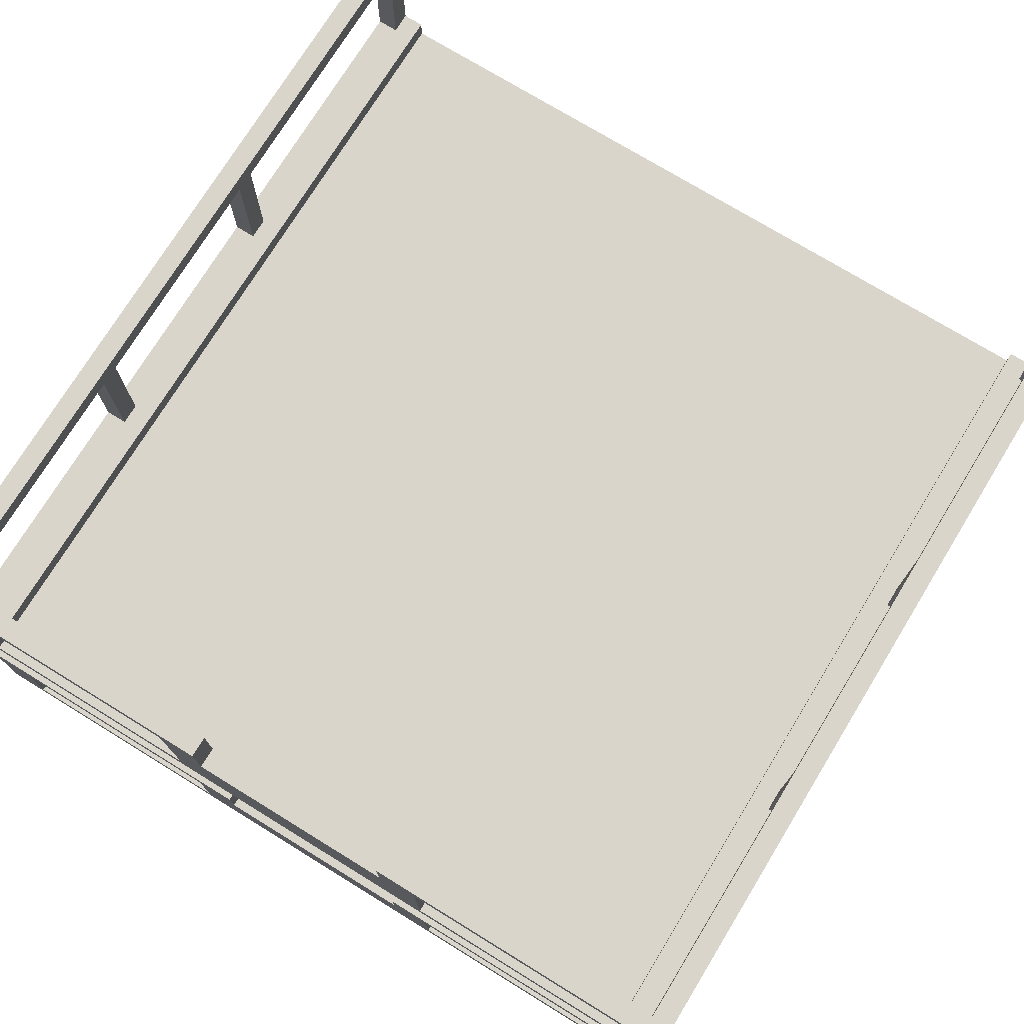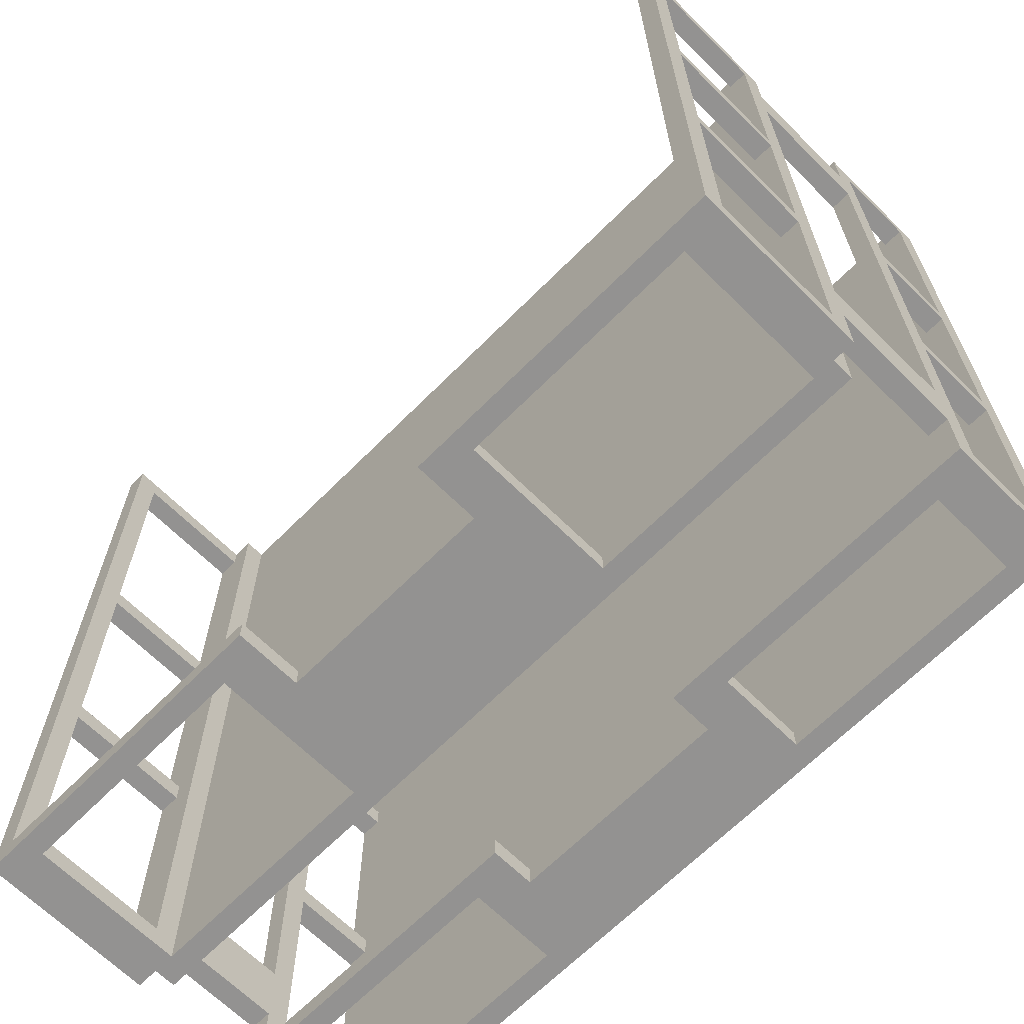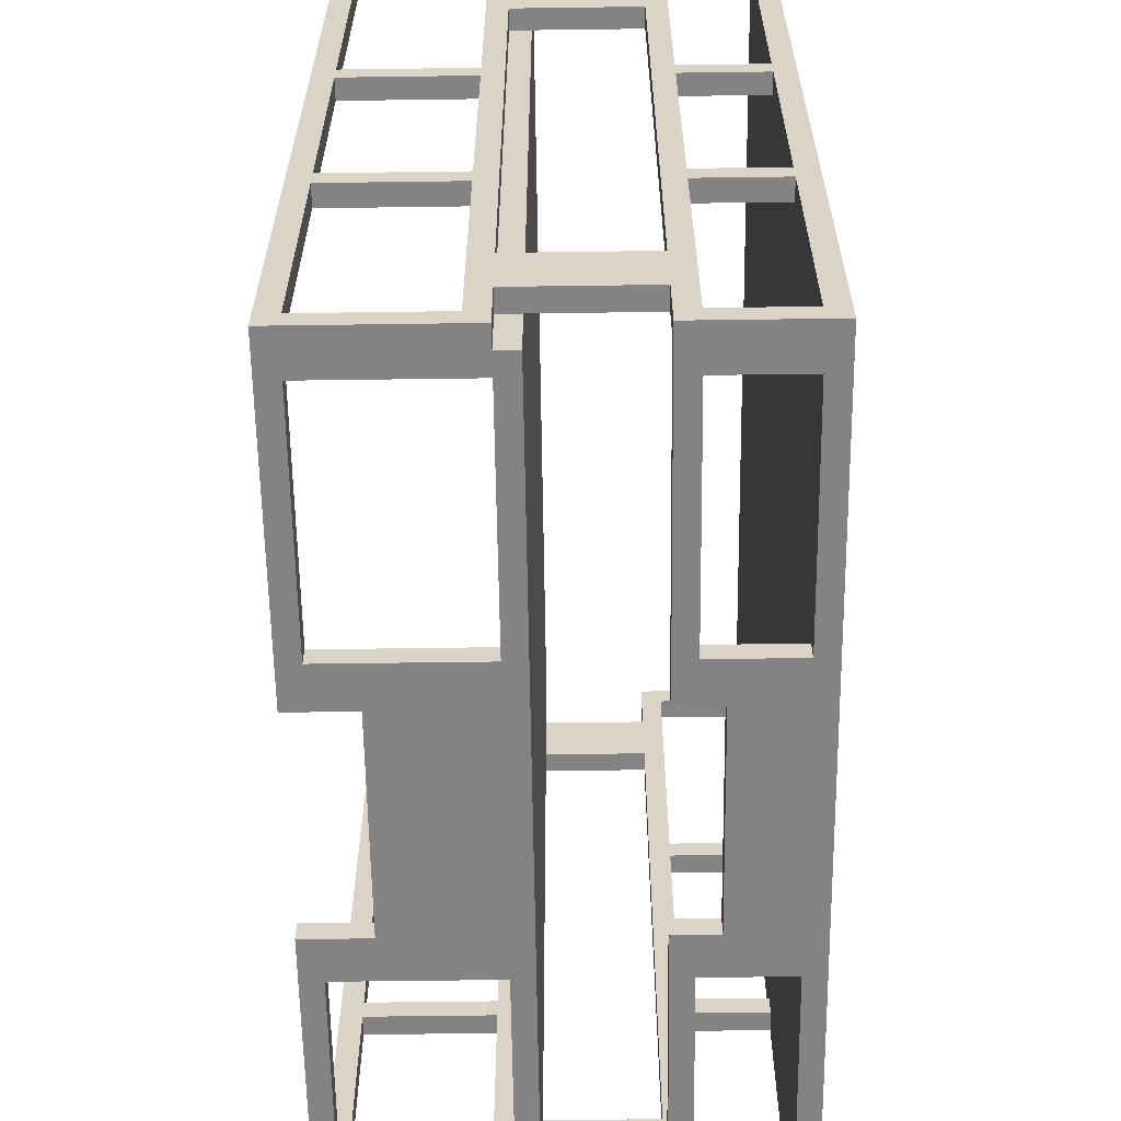
<metadata>
{"format":"obj","ext":"obj","renderer":"f3d","projection":"perspective","resolution":1024,"background":"white","views":[{"elev":74.5,"azim":-148.5,"up":"+Y"},{"elev":-66.4,"azim":-134.8,"up":"+Z"},{"elev":-61.1,"azim":-89.2,"up":"+Z"}]}
</metadata>
<code>
g documentTray
v -20 0 20
v -20 0 -20
v -20 1 19
v -20 1 6
v -20 1 5
v -20 1 -6
v -20 1 -7
v -20 1 -19
v -20 5 19
v -20 5 6
v -20 5 5
v -20 5 -6
v -20 5 -7
v -20 5 -19
v -20 6 20
v -20 6 17
v -20 6 14
v -20 6 -14
v -20 6 -17
v -20 6 -20
v -20 12 20
v -20 12 17
v -20 12 14
v -20 12 -14
v -20 12 -17
v -20 12 -20
v -20 13 19
v -20 13 6
v -20 13 5
v -20 13 -6
v -20 13 -7
v -20 13 -19
v -20 19 19
v -20 19 6
v -20 19 5
v -20 19 -6
v -20 19 -7
v -20 19 -19
v -20 20 20
v -20 20 -20
v -19 11 20
v -19 11 17
v -19 11 14
v -19 11 -14
v -19 11 -17
v -19 11 -20
v -19 12 20
v -19 12 17
v -19 12 14
v -19 12 -14
v -19 12 -17
v -19 12 -20
v -7 1 -19
v -7 1 -20
v -7 5 -19
v -7 5 -20
v -7 12 -19
v -7 12 -20
v -7 19 -19
v -7 19 -20
v 5 4 -19
v 5 4 -20
v 5 6 -19
v 5 6 -20
v 5 17 -19
v 5 17 -20
v 5 20 -19
v 5 20 -20
v 18 1 -19
v 18 1 -20
v 18 5 -19
v 18 5 -20
v 18 12 20
v 18 12 -20
v 18 13 20
v 18 13 -19
v 18 19 -19
v 18 19 -20
v 19 1 20
v 19 1 19
v 19 1 6
v 19 1 5
v 19 1 -6
v 19 1 -7
v 19 5 19
v 19 5 6
v 19 5 5
v 19 5 -6
v 19 5 -7
v 19 5 -19
v 19 6 20
v 19 6 17
v 19 6 14
v 19 6 -14
v 19 6 -17
v 19 6 -19
v 19 11 17
v 19 11 14
v 19 11 -14
v 19 11 -17
v 19 13 20
v 19 13 19
v 19 13 6
v 19 13 5
v 19 13 -6
v 19 13 -7
v 19 19 19
v 19 19 6
v 19 19 5
v 19 19 -6
v 19 19 -7
v 19 19 -19
v 19 20 20
v 19 20 -19
v -19 1 20
v -19 1 19
v -19 1 6
v -19 1 5
v -19 1 -6
v -19 1 -7
v -19 5 19
v -19 5 6
v -19 5 5
v -19 5 -6
v -19 5 -7
v -19 5 -19
v -19 6 20
v -19 6 17
v -19 6 14
v -19 6 -14
v -19 6 -17
v -19 6 -19
v -19 11 17
v -19 11 14
v -19 11 -14
v -19 11 -17
v -19 13 20
v -19 13 19
v -19 13 6
v -19 13 5
v -19 13 -6
v -19 13 -7
v -19 19 19
v -19 19 6
v -19 19 5
v -19 19 -6
v -19 19 -7
v -19 19 -19
v -19 20 20
v -19 20 -19
v -18 1 -19
v -18 1 -20
v -18 5 -19
v -18 5 -20
v -18 12 20
v -18 12 -20
v -18 13 20
v -18 13 -19
v -18 19 -19
v -18 19 -20
v -5 4 -19
v -5 4 -20
v -5 6 -19
v -5 6 -20
v -5 17 -19
v -5 17 -20
v -5 20 -19
v -5 20 -20
v 7 1 -19
v 7 1 -20
v 7 5 -19
v 7 5 -20
v 7 12 -19
v 7 12 -20
v 7 19 -19
v 7 19 -20
v 19 11 20
v 19 11 17
v 19 11 14
v 19 11 -14
v 19 11 -17
v 19 11 -20
v 19 12 20
v 19 12 17
v 19 12 14
v 19 12 -14
v 19 12 -17
v 19 12 -20
v 20 0 20
v 20 0 -20
v 20 1 19
v 20 1 6
v 20 1 5
v 20 1 -6
v 20 1 -7
v 20 1 -19
v 20 5 19
v 20 5 6
v 20 5 5
v 20 5 -6
v 20 5 -7
v 20 5 -19
v 20 6 20
v 20 6 17
v 20 6 14
v 20 6 -14
v 20 6 -17
v 20 6 -20
v 20 12 20
v 20 12 17
v 20 12 14
v 20 12 -14
v 20 12 -17
v 20 12 -20
v 20 13 19
v 20 13 6
v 20 13 5
v 20 13 -6
v 20 13 -7
v 20 13 -19
v 20 19 19
v 20 19 6
v 20 19 5
v 20 19 -6
v 20 19 -7
v 20 19 -19
v 20 20 20
v 20 20 -20
v -20 0 20
v -20 6 20
v -20 12 20
v -20 20 20
v -19 1 20
v -19 6 20
v -19 11 20
v -19 12 20
v -19 13 20
v -19 20 20
v -18 12 20
v -18 13 20
v 18 12 20
v 18 13 20
v 19 1 20
v 19 6 20
v 19 11 20
v 19 12 20
v 19 13 20
v 19 20 20
v 20 0 20
v 20 6 20
v 20 12 20
v 20 20 20
v -20 6 17
v -20 12 17
v -19 6 17
v -19 11 17
v -19 12 17
v 19 6 17
v 19 11 17
v 19 12 17
v 20 6 17
v 20 12 17
v -20 1 6
v -20 5 6
v -20 13 6
v -20 19 6
v -19 1 6
v -19 5 6
v -19 13 6
v -19 19 6
v 19 1 6
v 19 5 6
v 19 13 6
v 19 19 6
v 20 1 6
v 20 5 6
v 20 13 6
v 20 19 6
v -20 1 -6
v -20 5 -6
v -20 13 -6
v -20 19 -6
v -19 1 -6
v -19 5 -6
v -19 13 -6
v -19 19 -6
v 19 1 -6
v 19 5 -6
v 19 13 -6
v 19 19 -6
v 20 1 -6
v 20 5 -6
v 20 13 -6
v 20 19 -6
v -20 6 -14
v -20 12 -14
v -19 6 -14
v -19 11 -14
v -19 12 -14
v 19 6 -14
v 19 11 -14
v 19 12 -14
v 20 6 -14
v 20 12 -14
v -20 1 -19
v -20 5 -19
v -20 13 -19
v -20 19 -19
v -19 5 -19
v -19 6 -19
v -19 19 -19
v -19 20 -19
v -18 1 -19
v -18 5 -19
v -18 13 -19
v -18 19 -19
v -7 1 -19
v -7 5 -19
v -7 12 -19
v -7 19 -19
v -5 4 -19
v -5 6 -19
v -5 17 -19
v -5 20 -19
v 5 4 -19
v 5 6 -19
v 5 17 -19
v 5 20 -19
v 7 1 -19
v 7 5 -19
v 7 12 -19
v 7 19 -19
v 18 1 -19
v 18 5 -19
v 18 13 -19
v 18 19 -19
v 19 5 -19
v 19 6 -19
v 19 19 -19
v 19 20 -19
v 20 1 -19
v 20 5 -19
v 20 13 -19
v 20 19 -19
v -20 1 19
v -20 5 19
v -20 13 19
v -20 19 19
v -19 1 19
v -19 5 19
v -19 13 19
v -19 19 19
v 19 1 19
v 19 5 19
v 19 13 19
v 19 19 19
v 20 1 19
v 20 5 19
v 20 13 19
v 20 19 19
v -20 6 14
v -20 12 14
v -19 6 14
v -19 11 14
v -19 12 14
v 19 6 14
v 19 11 14
v 19 12 14
v 20 6 14
v 20 12 14
v -20 1 5
v -20 5 5
v -20 13 5
v -20 19 5
v -19 1 5
v -19 5 5
v -19 13 5
v -19 19 5
v 19 1 5
v 19 5 5
v 19 13 5
v 19 19 5
v 20 1 5
v 20 5 5
v 20 13 5
v 20 19 5
v -20 1 -7
v -20 5 -7
v -20 13 -7
v -20 19 -7
v -19 1 -7
v -19 5 -7
v -19 13 -7
v -19 19 -7
v 19 1 -7
v 19 5 -7
v 19 13 -7
v 19 19 -7
v 20 1 -7
v 20 5 -7
v 20 13 -7
v 20 19 -7
v -20 6 -17
v -20 12 -17
v -19 6 -17
v -19 11 -17
v -19 12 -17
v 19 6 -17
v 19 11 -17
v 19 12 -17
v 20 6 -17
v 20 12 -17
v -20 0 -20
v -20 6 -20
v -20 12 -20
v -20 20 -20
v -19 11 -20
v -19 12 -20
v -18 1 -20
v -18 5 -20
v -18 12 -20
v -18 19 -20
v -7 1 -20
v -7 5 -20
v -7 12 -20
v -7 19 -20
v -5 4 -20
v -5 6 -20
v -5 17 -20
v -5 20 -20
v 5 4 -20
v 5 6 -20
v 5 17 -20
v 5 20 -20
v 7 1 -20
v 7 5 -20
v 7 12 -20
v 7 19 -20
v 18 1 -20
v 18 5 -20
v 18 12 -20
v 18 19 -20
v 19 11 -20
v 19 12 -20
v 20 0 -20
v 20 6 -20
v 20 12 -20
v 20 20 -20
v -20 0 20
v 20 0 20
v -20 0 -20
v 20 0 -20
v -20 5 19
v -19 5 19
v 19 5 19
v 20 5 19
v -20 5 6
v -19 5 6
v 19 5 6
v 20 5 6
v -20 5 5
v -19 5 5
v 19 5 5
v 20 5 5
v -20 5 -6
v -19 5 -6
v 19 5 -6
v 20 5 -6
v -20 5 -7
v -19 5 -7
v 19 5 -7
v 20 5 -7
v -20 5 -19
v -19 5 -19
v -18 5 -19
v -7 5 -19
v 7 5 -19
v 18 5 -19
v 19 5 -19
v 20 5 -19
v -18 5 -20
v -7 5 -20
v 7 5 -20
v 18 5 -20
v -19 11 20
v 19 11 20
v -19 11 17
v 19 11 17
v -19 11 14
v 19 11 14
v -19 11 -14
v 19 11 -14
v -19 11 -17
v 19 11 -17
v -19 11 -20
v 19 11 -20
v -20 12 20
v -19 12 20
v 19 12 20
v 20 12 20
v -20 12 17
v -19 12 17
v 19 12 17
v 20 12 17
v -20 12 14
v -19 12 14
v 19 12 14
v 20 12 14
v -20 12 -14
v -19 12 -14
v 19 12 -14
v 20 12 -14
v -20 12 -17
v -19 12 -17
v 19 12 -17
v 20 12 -17
v -20 12 -20
v -19 12 -20
v 19 12 -20
v 20 12 -20
v -20 19 19
v -19 19 19
v 19 19 19
v 20 19 19
v -20 19 6
v -19 19 6
v 19 19 6
v 20 19 6
v -20 19 5
v -19 19 5
v 19 19 5
v 20 19 5
v -20 19 -6
v -19 19 -6
v 19 19 -6
v 20 19 -6
v -20 19 -7
v -19 19 -7
v 19 19 -7
v 20 19 -7
v -20 19 -19
v -19 19 -19
v -18 19 -19
v -7 19 -19
v 7 19 -19
v 18 19 -19
v 19 19 -19
v 20 19 -19
v -18 19 -20
v -7 19 -20
v 7 19 -20
v 18 19 -20
v -19 1 20
v 19 1 20
v -20 1 19
v -19 1 19
v 19 1 19
v 20 1 19
v -20 1 6
v -19 1 6
v 19 1 6
v 20 1 6
v -20 1 5
v -19 1 5
v 19 1 5
v 20 1 5
v -20 1 -6
v -19 1 -6
v 19 1 -6
v 20 1 -6
v -20 1 -7
v -19 1 -7
v 19 1 -7
v 20 1 -7
v -20 1 -19
v -18 1 -19
v -7 1 -19
v 7 1 -19
v 18 1 -19
v 20 1 -19
v -18 1 -20
v -7 1 -20
v 7 1 -20
v 18 1 -20
v -5 4 -19
v 5 4 -19
v -5 4 -20
v 5 4 -20
v -20 6 20
v -19 6 20
v 19 6 20
v 20 6 20
v -20 6 17
v -19 6 17
v 19 6 17
v 20 6 17
v -20 6 14
v -19 6 14
v 19 6 14
v 20 6 14
v -20 6 -14
v -19 6 -14
v 19 6 -14
v 20 6 -14
v -20 6 -17
v -19 6 -17
v 19 6 -17
v 20 6 -17
v -19 6 -19
v -5 6 -19
v 5 6 -19
v 19 6 -19
v -20 6 -20
v -5 6 -20
v 5 6 -20
v 20 6 -20
v -18 12 20
v 18 12 20
v -7 12 -19
v 7 12 -19
v -18 12 -20
v -7 12 -20
v 7 12 -20
v 18 12 -20
v -19 13 20
v -18 13 20
v 18 13 20
v 19 13 20
v -20 13 19
v -19 13 19
v 19 13 19
v 20 13 19
v -20 13 6
v -19 13 6
v 19 13 6
v 20 13 6
v -20 13 5
v -19 13 5
v 19 13 5
v 20 13 5
v -20 13 -6
v -19 13 -6
v 19 13 -6
v 20 13 -6
v -20 13 -7
v -19 13 -7
v 19 13 -7
v 20 13 -7
v -20 13 -19
v -18 13 -19
v 18 13 -19
v 20 13 -19
v -5 17 -19
v 5 17 -19
v -5 17 -20
v 5 17 -20
v -20 20 20
v -19 20 20
v 19 20 20
v 20 20 20
v -19 20 -19
v -5 20 -19
v 5 20 -19
v 19 20 -19
v -20 20 -20
v -5 20 -20
v 5 20 -20
v 20 20 -20
f 3 2 1
f 4 2 3
f 5 2 4
f 6 2 5
f 7 2 6
f 8 2 7
f 9 3 1
f 10 5 4
f 11 5 10
f 12 7 6
f 13 7 12
f 14 2 8
f 15 13 12
f 15 14 13
f 15 11 10
f 15 9 1
f 15 12 11
f 15 10 9
f 16 14 15
f 17 14 16
f 18 14 17
f 19 14 18
f 20 2 14
f 20 14 19
f 22 17 16
f 23 17 22
f 24 19 18
f 25 19 24
f 27 23 22
f 27 26 25
f 27 25 24
f 27 24 23
f 27 22 21
f 28 26 27
f 29 26 28
f 30 26 29
f 31 26 30
f 32 26 31
f 33 27 21
f 34 29 28
f 35 29 34
f 36 31 30
f 37 31 36
f 38 26 32
f 39 37 36
f 39 38 37
f 39 35 34
f 39 33 21
f 39 36 35
f 39 34 33
f 40 26 38
f 40 38 39
f 47 42 41
f 48 42 47
f 49 44 43
f 50 44 49
f 51 46 45
f 52 46 51
f 55 54 53
f 56 54 55
f 59 58 57
f 60 58 59
f 63 62 61
f 64 62 63
f 67 66 65
f 68 66 67
f 71 70 69
f 72 70 71
f 75 74 73
f 76 74 75
f 77 74 76
f 78 74 77
f 85 80 79
f 86 82 81
f 87 82 86
f 88 84 83
f 89 84 88
f 91 87 86
f 91 90 89
f 91 89 88
f 91 88 87
f 91 85 79
f 91 86 85
f 92 90 91
f 93 90 92
f 94 90 93
f 95 90 94
f 96 90 95
f 97 93 92
f 98 93 97
f 99 95 94
f 100 95 99
f 107 102 101
f 108 104 103
f 109 104 108
f 110 106 105
f 111 106 110
f 113 111 110
f 113 112 111
f 113 110 109
f 113 109 108
f 113 108 107
f 113 107 101
f 114 112 113
f 115 116 121
f 117 118 122
f 122 118 123
f 119 120 124
f 124 120 125
f 122 123 127
f 125 126 127
f 124 125 127
f 123 124 127
f 115 121 127
f 121 122 127
f 127 126 128
f 128 126 129
f 129 126 130
f 130 126 131
f 131 126 132
f 128 129 133
f 133 129 134
f 130 131 135
f 135 131 136
f 137 138 143
f 139 140 144
f 144 140 145
f 141 142 146
f 146 142 147
f 146 147 149
f 147 148 149
f 145 146 149
f 144 145 149
f 143 144 149
f 137 143 149
f 149 148 150
f 151 152 153
f 153 152 154
f 155 156 157
f 157 156 158
f 158 156 159
f 159 156 160
f 161 162 163
f 163 162 164
f 165 166 167
f 167 166 168
f 169 170 171
f 171 170 172
f 173 174 175
f 175 174 176
f 177 178 183
f 183 178 184
f 179 180 185
f 185 180 186
f 181 182 187
f 187 182 188
f 189 190 191
f 191 190 192
f 192 190 193
f 193 190 194
f 194 190 195
f 195 190 196
f 189 191 197
f 192 193 198
f 198 193 199
f 194 195 200
f 200 195 201
f 196 190 202
f 200 201 203
f 201 202 203
f 198 199 203
f 189 197 203
f 199 200 203
f 197 198 203
f 203 202 204
f 204 202 205
f 205 202 206
f 206 202 207
f 202 190 208
f 207 202 208
f 204 205 210
f 210 205 211
f 206 207 212
f 212 207 213
f 210 211 215
f 213 214 215
f 212 213 215
f 211 212 215
f 209 210 215
f 215 214 216
f 216 214 217
f 217 214 218
f 218 214 219
f 219 214 220
f 209 215 221
f 216 217 222
f 222 217 223
f 218 219 224
f 224 219 225
f 220 214 226
f 224 225 227
f 225 226 227
f 222 223 227
f 209 221 227
f 223 224 227
f 221 222 227
f 226 214 228
f 227 226 228
f 233 230 229
f 234 230 233
f 236 232 231
f 237 232 236
f 238 232 237
f 239 236 235
f 239 237 236
f 240 237 239
f 241 239 235
f 243 233 229
f 245 242 241
f 245 241 235
f 246 242 245
f 247 242 246
f 249 244 243
f 249 243 229
f 250 244 249
f 251 248 247
f 251 247 246
f 252 248 251
f 255 254 253
f 256 254 255
f 257 254 256
f 261 259 258
f 261 260 259
f 262 260 261
f 267 264 263
f 268 264 267
f 269 266 265
f 270 266 269
f 275 272 271
f 276 272 275
f 277 274 273
f 278 274 277
f 283 280 279
f 284 280 283
f 285 282 281
f 286 282 285
f 291 288 287
f 292 288 291
f 293 290 289
f 294 290 293
f 297 296 295
f 298 296 297
f 299 296 298
f 303 301 300
f 303 302 301
f 304 302 303
f 309 306 305
f 311 308 307
f 313 310 309
f 313 309 305
f 314 310 313
f 315 312 311
f 315 311 307
f 316 312 315
f 318 310 314
f 320 312 316
f 321 318 317
f 322 310 318
f 322 318 321
f 323 320 319
f 324 312 320
f 324 320 323
f 325 321 317
f 327 323 319
f 329 326 325
f 329 325 317
f 330 326 329
f 331 328 327
f 331 327 319
f 332 328 331
f 334 326 330
f 336 328 332
f 337 334 333
f 337 326 334
f 338 326 337
f 339 336 335
f 339 328 336
f 340 328 339
f 341 337 333
f 342 337 341
f 343 339 335
f 344 339 343
f 345 346 349
f 349 346 350
f 347 348 351
f 351 348 352
f 353 354 357
f 357 354 358
f 355 356 359
f 359 356 360
f 361 362 363
f 363 362 364
f 364 362 365
f 366 367 369
f 367 368 369
f 369 368 370
f 371 372 375
f 375 372 376
f 373 374 377
f 377 374 378
f 379 380 383
f 383 380 384
f 381 382 385
f 385 382 386
f 387 388 391
f 391 388 392
f 389 390 393
f 393 390 394
f 395 396 399
f 399 396 400
f 397 398 401
f 401 398 402
f 403 404 405
f 405 404 406
f 406 404 407
f 408 409 411
f 409 410 411
f 411 410 412
f 415 416 418
f 413 414 419
f 419 414 420
f 417 418 421
f 418 416 421
f 421 416 422
f 413 419 423
f 420 414 424
f 417 421 425
f 422 416 426
f 423 424 427
f 424 414 428
f 427 424 428
f 425 426 429
f 426 416 430
f 429 426 430
f 423 427 431
f 425 429 433
f 413 423 435
f 431 432 435
f 423 431 435
f 435 432 436
f 433 434 437
f 417 425 437
f 425 433 437
f 437 434 438
f 413 435 439
f 436 432 440
f 417 437 441
f 438 434 442
f 417 441 443
f 441 442 443
f 443 442 444
f 413 439 445
f 439 440 445
f 440 432 446
f 445 440 446
f 444 442 447
f 442 434 448
f 447 442 448
f 451 450 449
f 452 450 451
f 457 454 453
f 458 454 457
f 459 456 455
f 460 456 459
f 465 462 461
f 466 462 465
f 467 464 463
f 468 464 467
f 473 470 469
f 474 470 473
f 479 472 471
f 480 472 479
f 481 476 475
f 482 476 481
f 483 478 477
f 484 478 483
f 487 486 485
f 488 486 487
f 489 488 487
f 490 488 489
f 491 490 489
f 492 490 491
f 493 492 491
f 494 492 493
f 495 494 493
f 496 494 495
f 501 498 497
f 502 498 501
f 503 500 499
f 504 500 503
f 509 506 505
f 510 506 509
f 511 508 507
f 512 508 511
f 517 514 513
f 518 514 517
f 519 516 515
f 520 516 519
f 525 522 521
f 526 522 525
f 527 524 523
f 528 524 527
f 533 530 529
f 534 530 533
f 535 532 531
f 536 532 535
f 541 538 537
f 542 538 541
f 547 540 539
f 548 540 547
f 549 544 543
f 550 544 549
f 551 546 545
f 552 546 551
f 553 554 556
f 556 554 557
f 555 556 559
f 557 558 559
f 556 557 559
f 559 558 560
f 560 558 561
f 561 558 562
f 560 561 564
f 564 561 565
f 563 564 567
f 565 566 567
f 564 565 567
f 567 566 568
f 568 566 569
f 569 566 570
f 568 569 572
f 572 569 573
f 571 572 575
f 573 574 575
f 572 573 575
f 575 574 576
f 576 574 577
f 577 574 578
f 578 574 579
f 579 574 580
f 576 577 581
f 581 577 582
f 578 579 583
f 583 579 584
f 585 586 587
f 587 586 588
f 589 590 593
f 593 590 594
f 591 592 595
f 595 592 596
f 597 598 601
f 601 598 602
f 599 600 603
f 603 600 604
f 605 606 609
f 607 608 612
f 609 610 613
f 605 609 613
f 613 610 614
f 611 612 615
f 612 608 616
f 615 612 616
f 617 618 619
f 619 618 620
f 617 619 621
f 621 619 622
f 620 618 623
f 623 618 624
f 625 626 630
f 627 628 631
f 629 630 633
f 630 626 634
f 633 630 634
f 631 632 635
f 627 631 635
f 635 632 636
f 634 626 638
f 627 635 639
f 637 638 641
f 638 626 642
f 641 638 642
f 639 640 643
f 627 639 643
f 643 640 644
f 642 626 646
f 627 643 647
f 645 646 649
f 646 626 650
f 649 646 650
f 647 648 651
f 627 647 651
f 651 648 652
f 653 654 655
f 655 654 656
f 657 658 661
f 659 660 664
f 661 662 665
f 657 661 665
f 665 662 666
f 663 664 667
f 664 660 668
f 667 664 668

</code>
